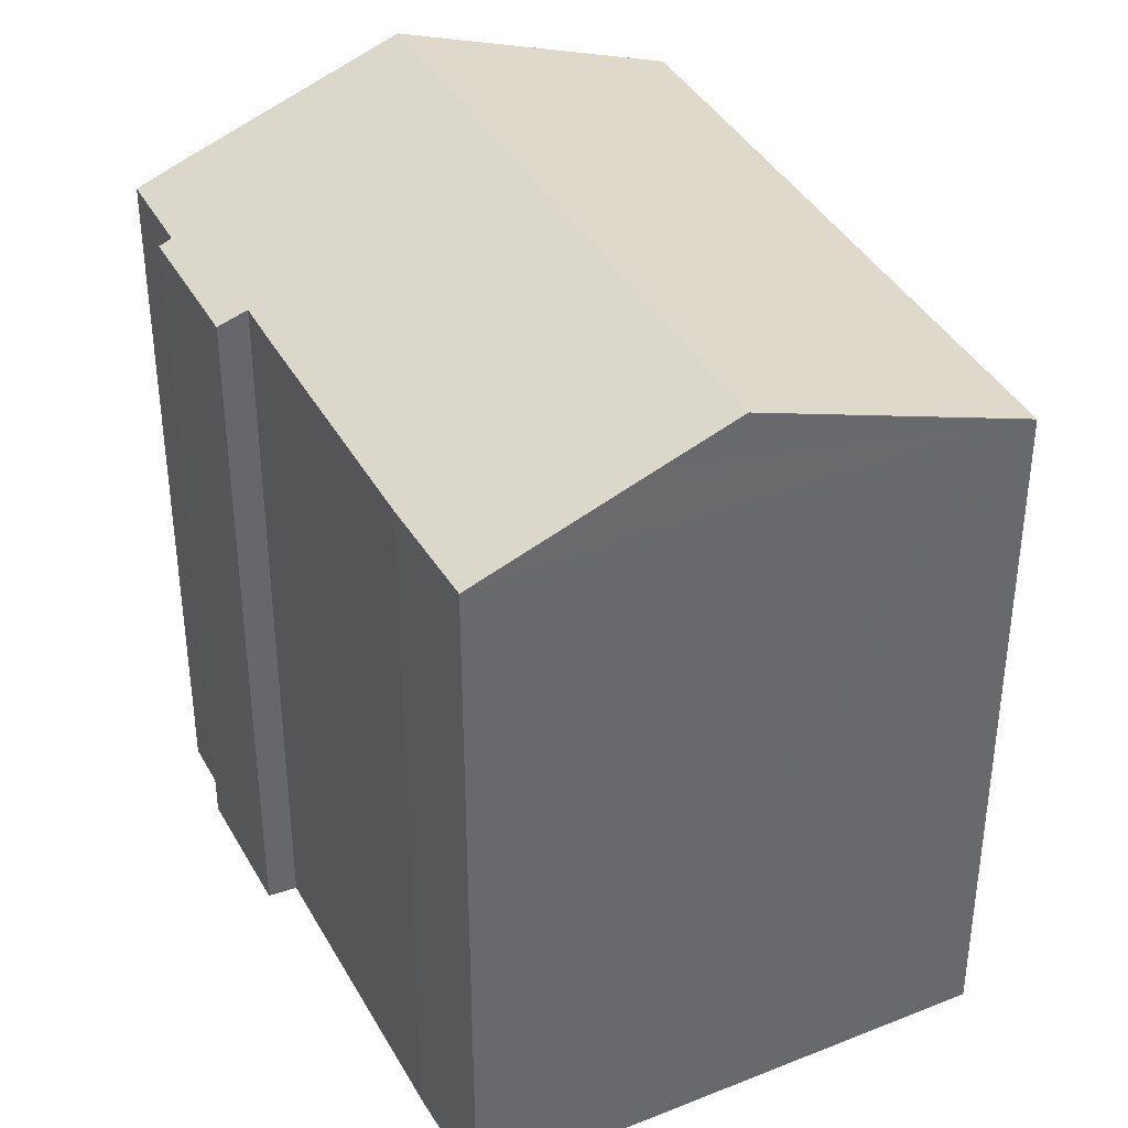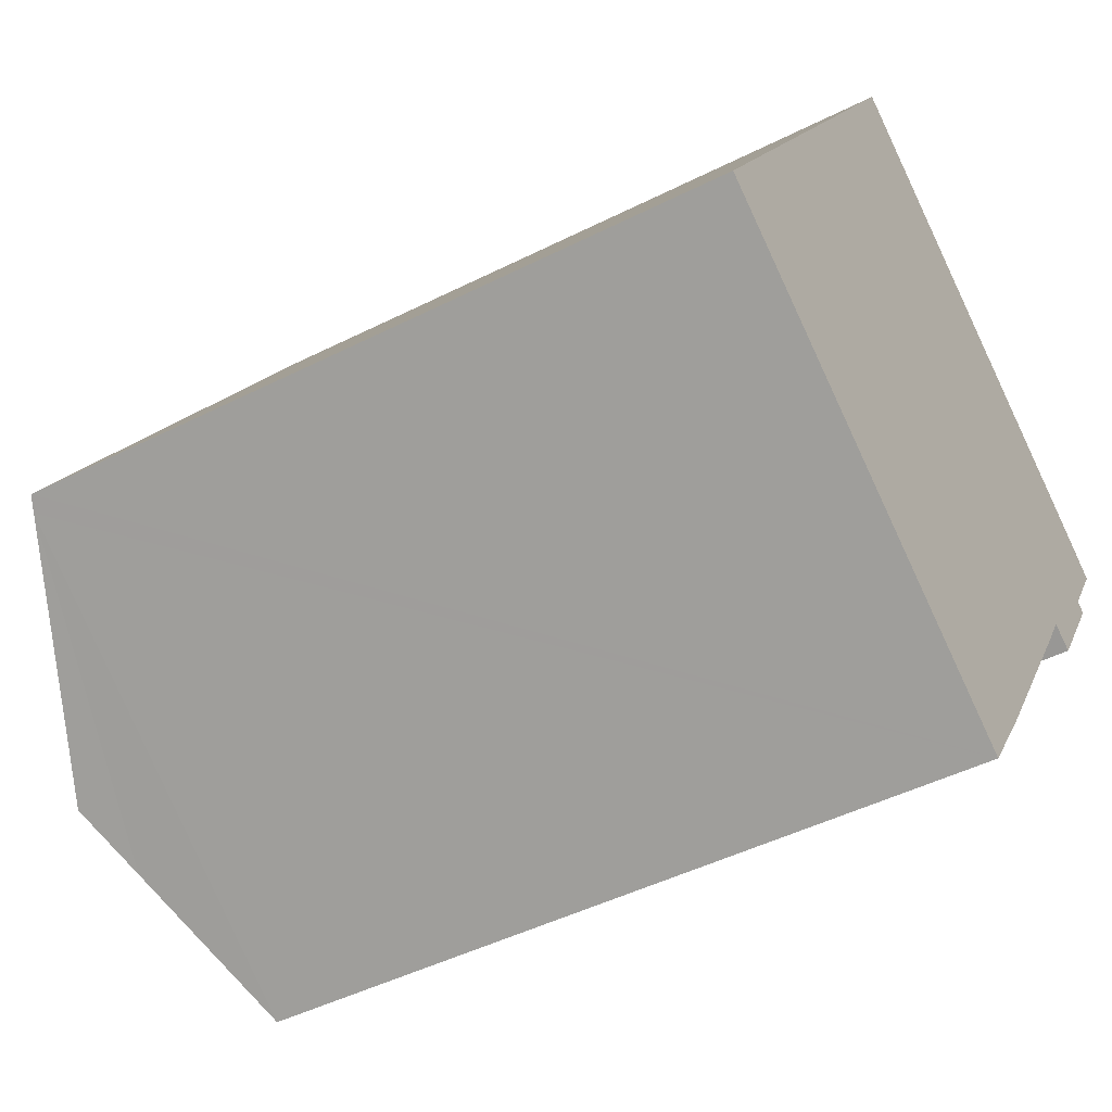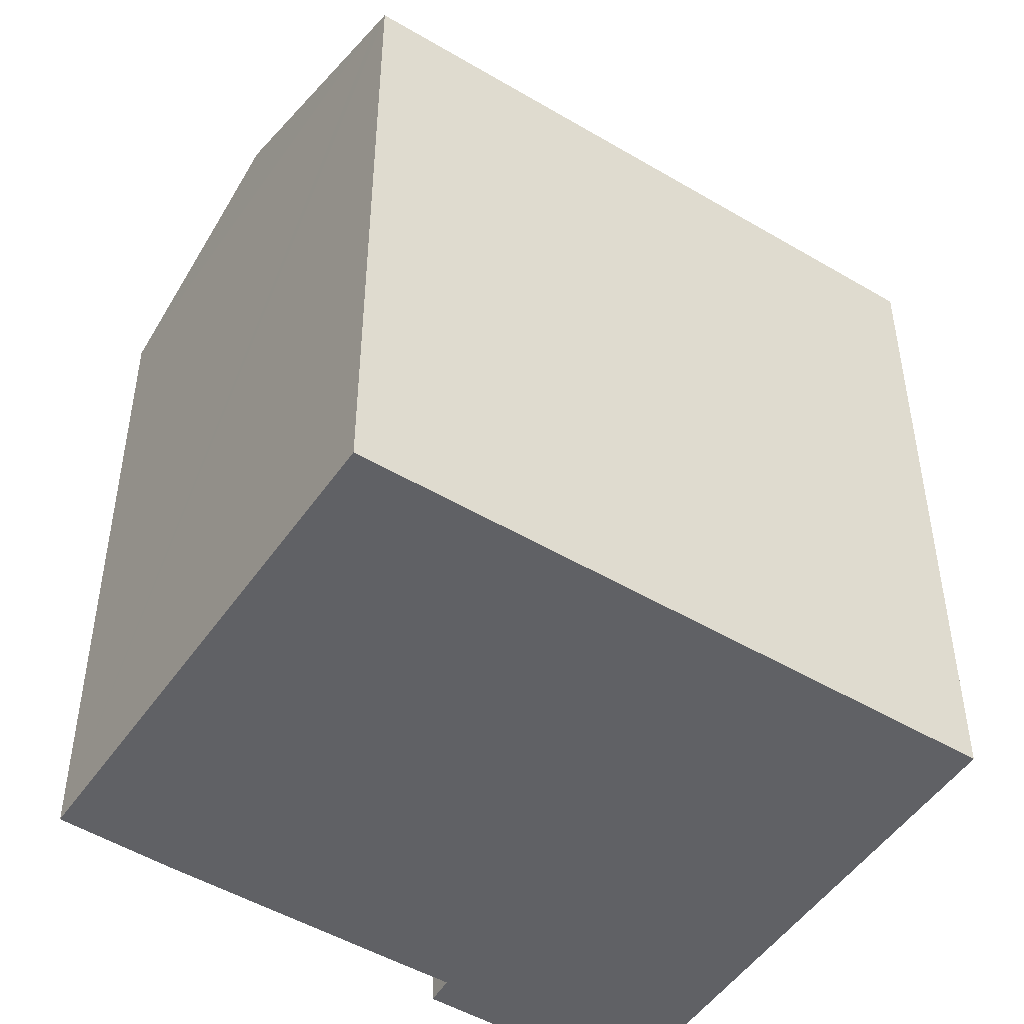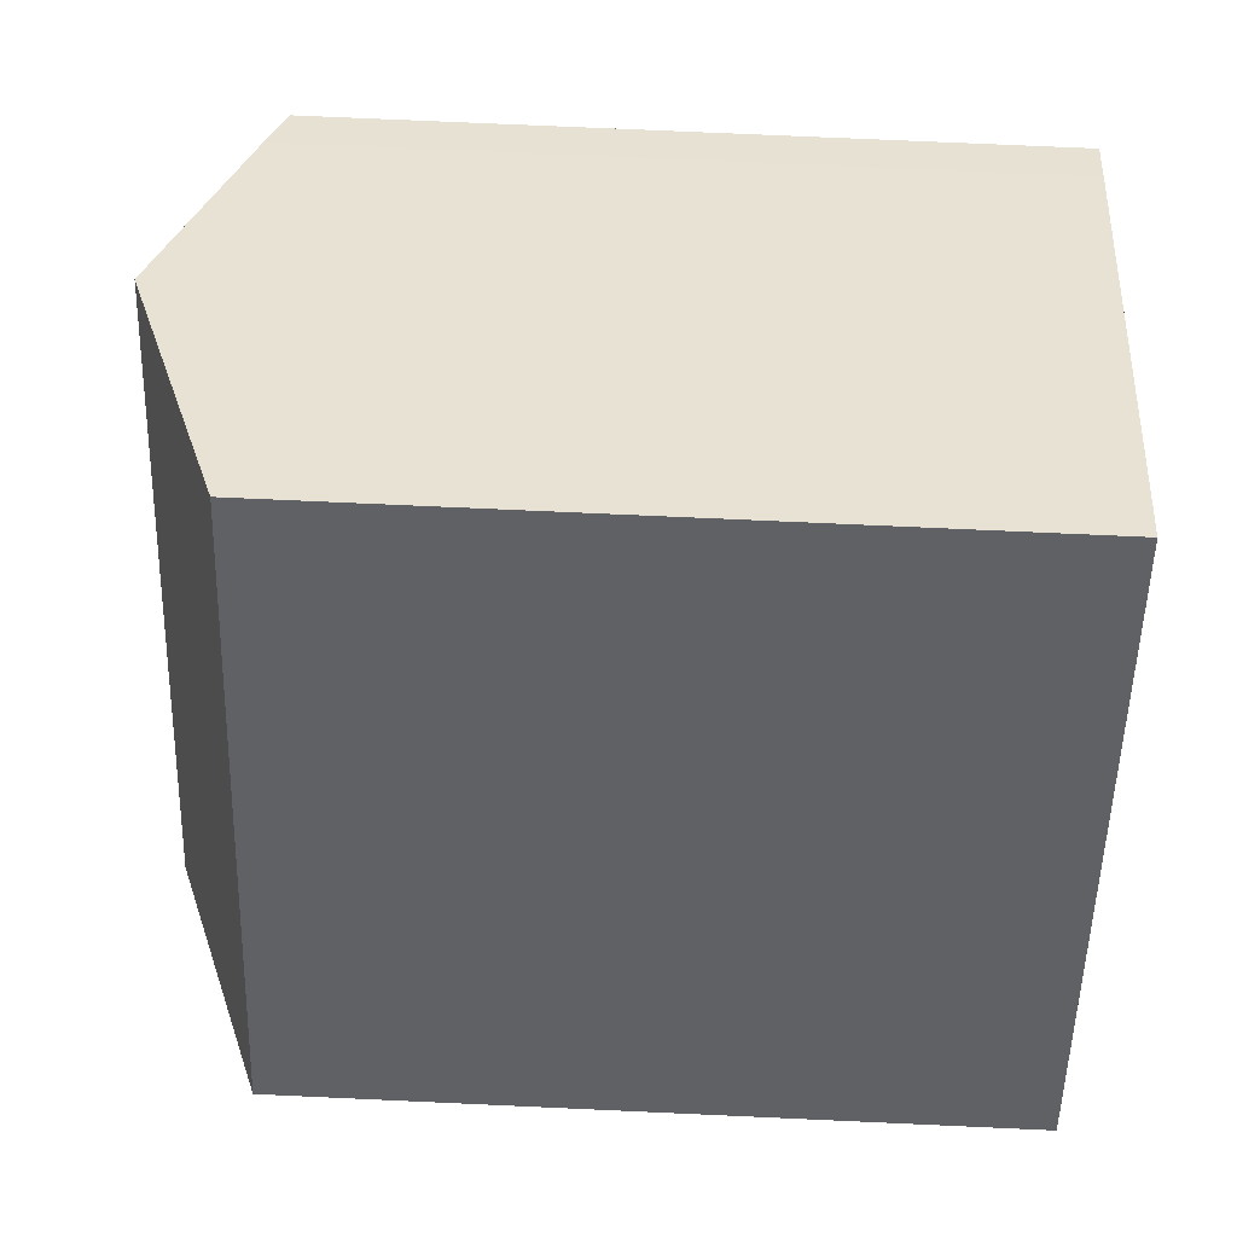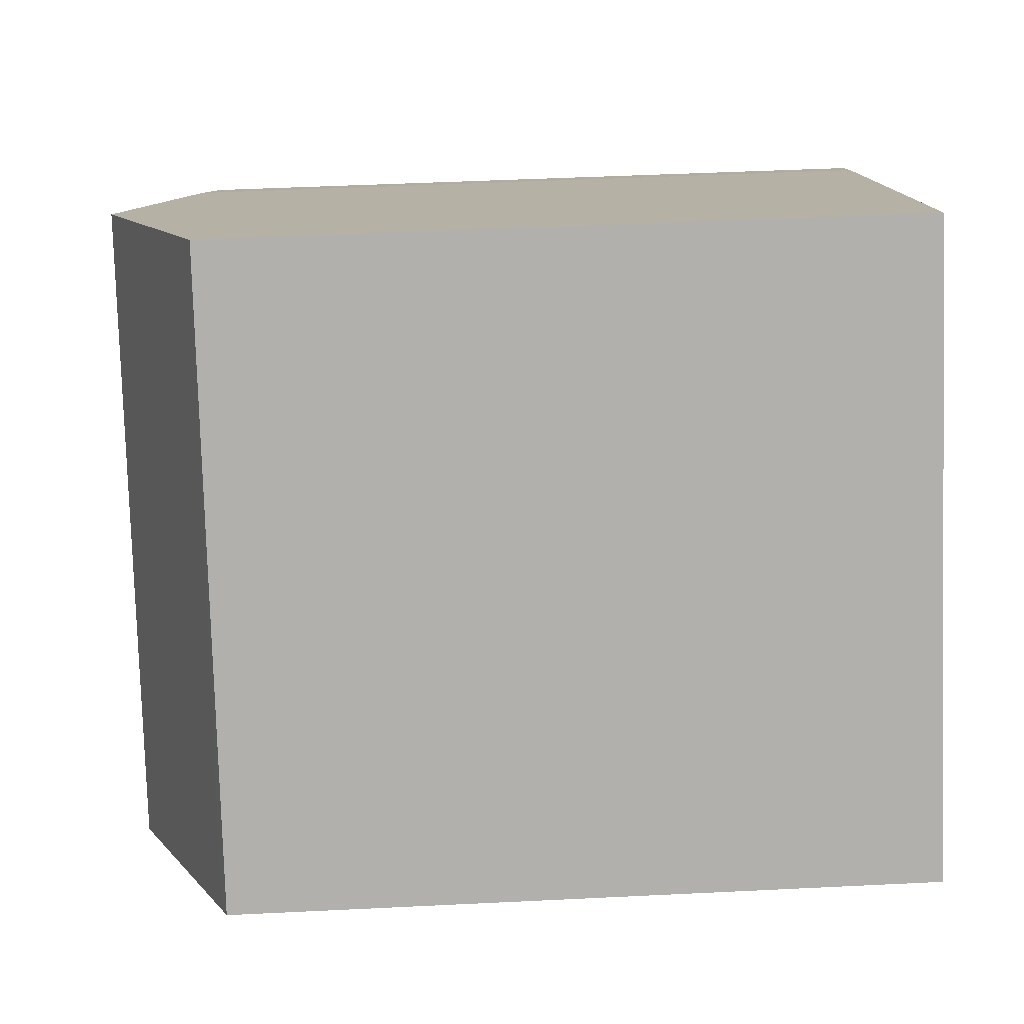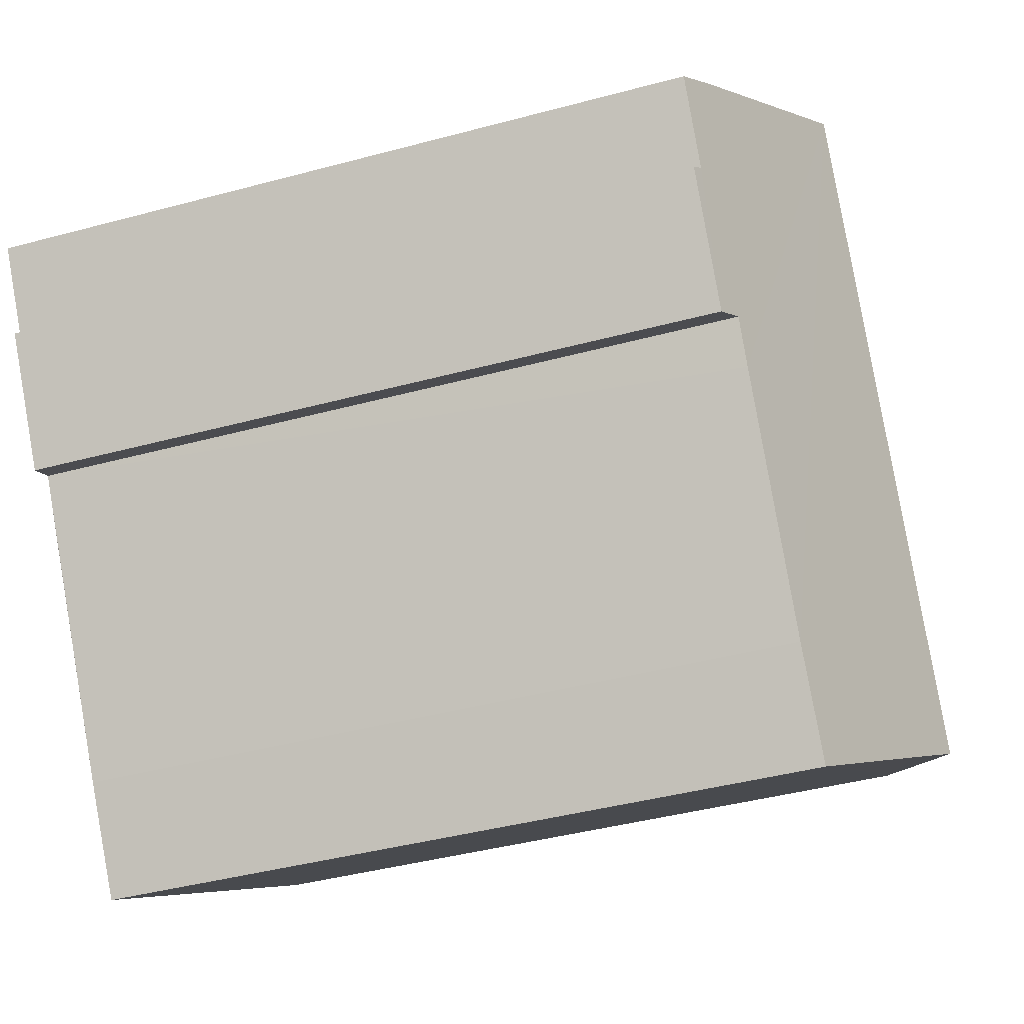
<metadata>
{"format":"obj","ext":"obj","renderer":"f3d","projection":"perspective","resolution":1024,"background":"white","views":[{"elev":39.6,"azim":-173.5,"up":"+Y"},{"elev":-46.1,"azim":-59.9,"up":"+Z"},{"elev":-49.3,"azim":-90.2,"up":"+Y"},{"elev":72.6,"azim":-87.4,"up":"+Z"},{"elev":44.6,"azim":-93.3,"up":"+Z"},{"elev":-41.0,"azim":108.3,"up":"+Z"}]}
</metadata>
<code>
v  8.116 21.2 -5.28
v  13.88 19.49 -5.262
v  12.08 19.51 -7.881
v  6.379 21.95 -4.15
v  16.28 21.95 10.94
v  17.79 19.49 0.736
v  18.5 19.5 1.862
v  19.2 19.22 1.473
v  21.03 19.34 4.91
v  21.31 19.22 4.699
v  22.38 19.35 7.003
v  21.29 19.82 7.747
v  9.807 19.2 15.07
v  0.374 19.39 -0.243
v  0 19.23 1.177e-15
v  10.12 19.33 14.87
v  10.19 19.37 14.82
v  12.08 4.826e-16 -7.881
v  0 0 0
v  6.379 2.541e-16 -4.15
v  8.116 3.233e-16 -5.28
v  0.374 1.488e-17 -0.243
v  18.5 -1.14e-16 1.862
v  19.2 -9.02e-17 1.473
v  9.807 -9.226e-16 15.07
v  21.29 -4.744e-16 7.747
v  10.12 -9.106e-16 14.87
v  10.19 -9.076e-16 14.82
v  16.28 -6.7e-16 10.94
v  22.38 -4.288e-16 7.003
v  21.03 -3.007e-16 4.91
v  21.31 -2.877e-16 4.699
v  13.88 3.222e-16 -5.262
v  17.79 -4.507e-17 0.736
g defaultobject
f 1 2 3
f 2 1 4
f 2 4 5
f 2 5 6
f 6 5 7
f 7 5 8
f 8 5 9
f 8 9 10
f 9 5 11
f 11 5 12
f 13 14 15
f 14 13 4
f 4 13 5
f 5 13 16
f 5 16 17
f 1 14 4
f 14 1 3
f 14 3 18
f 14 18 15
f 15 18 19
f 19 18 20
f 20 18 21
f 19 20 22
f 8 23 7
f 23 8 24
f 19 13 15
f 13 19 25
f 17 12 5
f 12 17 26
f 26 17 16
f 26 16 13
f 26 13 25
f 26 25 27
f 26 27 28
f 26 28 29
f 26 11 12
f 11 26 30
f 31 10 9
f 10 31 32
f 30 9 11
f 9 30 31
f 32 8 10
f 8 32 24
f 2 18 3
f 18 2 33
f 23 6 7
f 6 23 2
f 2 23 33
f 33 23 34
f 32 23 24
f 23 32 31
f 33 21 18
f 21 33 34
f 21 34 23
f 21 23 31
f 21 31 30
f 21 30 26
f 21 26 29
f 21 29 20
f 20 29 22
f 22 29 28
f 22 28 19
f 19 28 27
f 19 27 25

</code>
